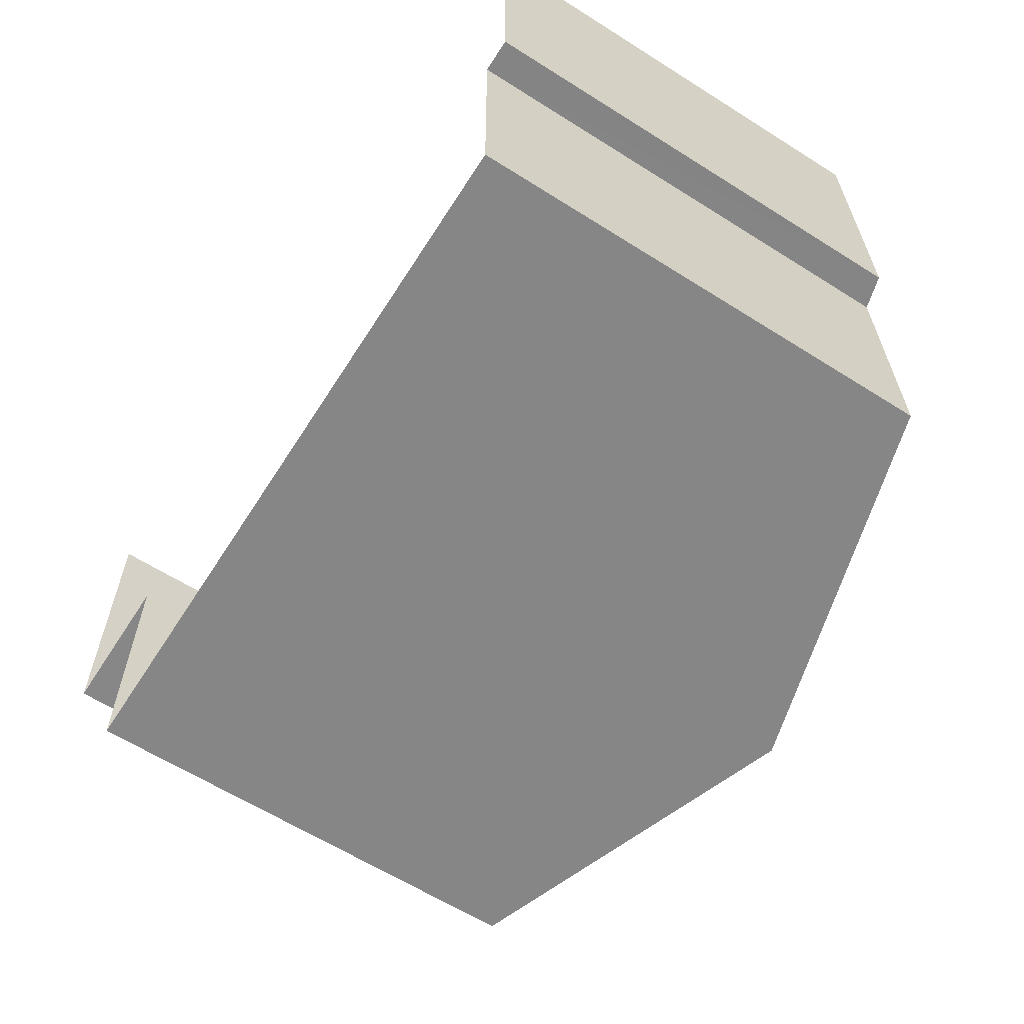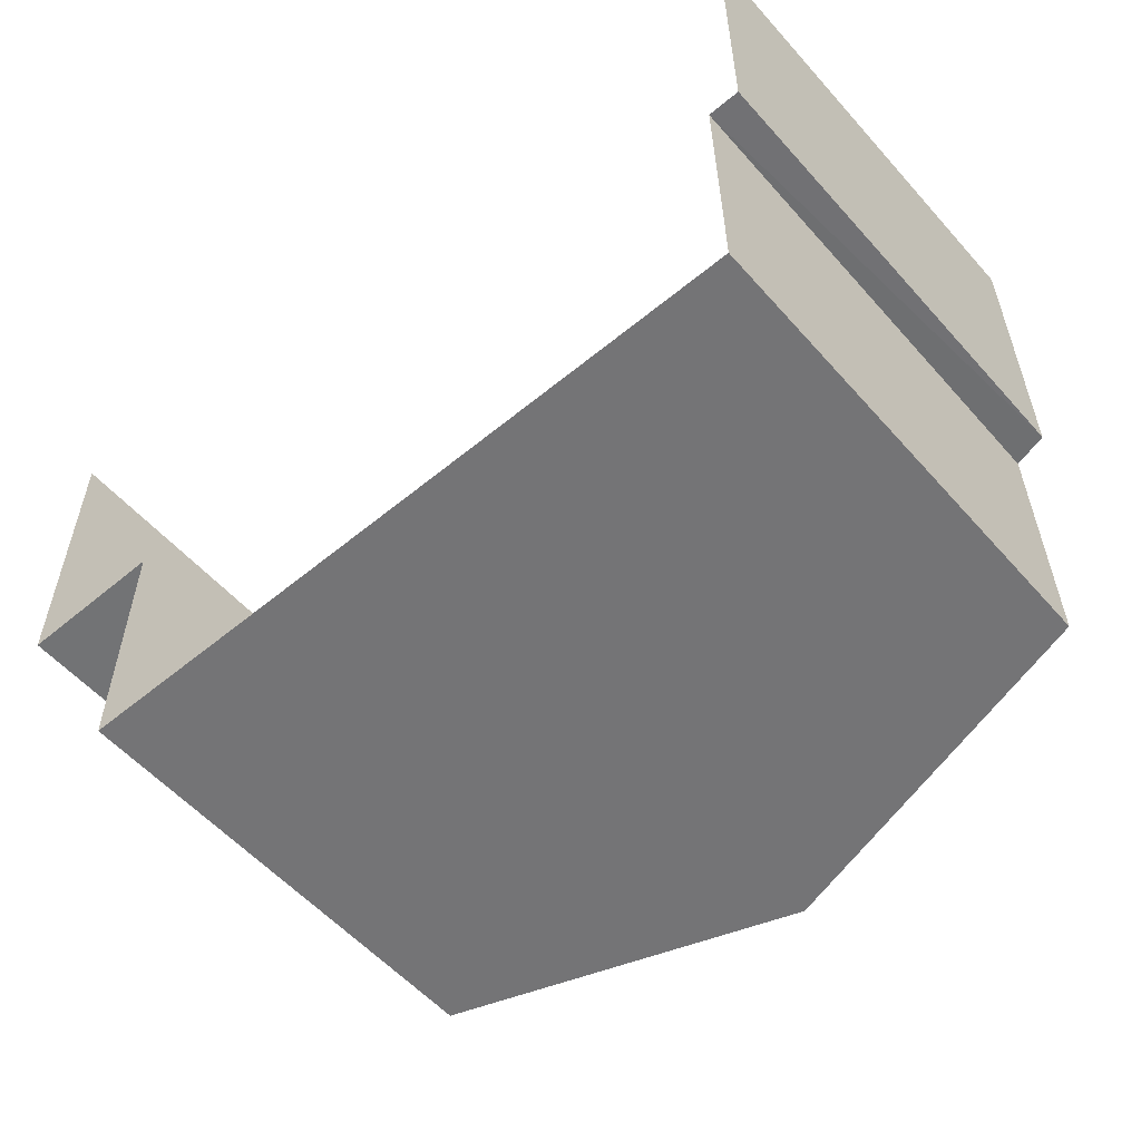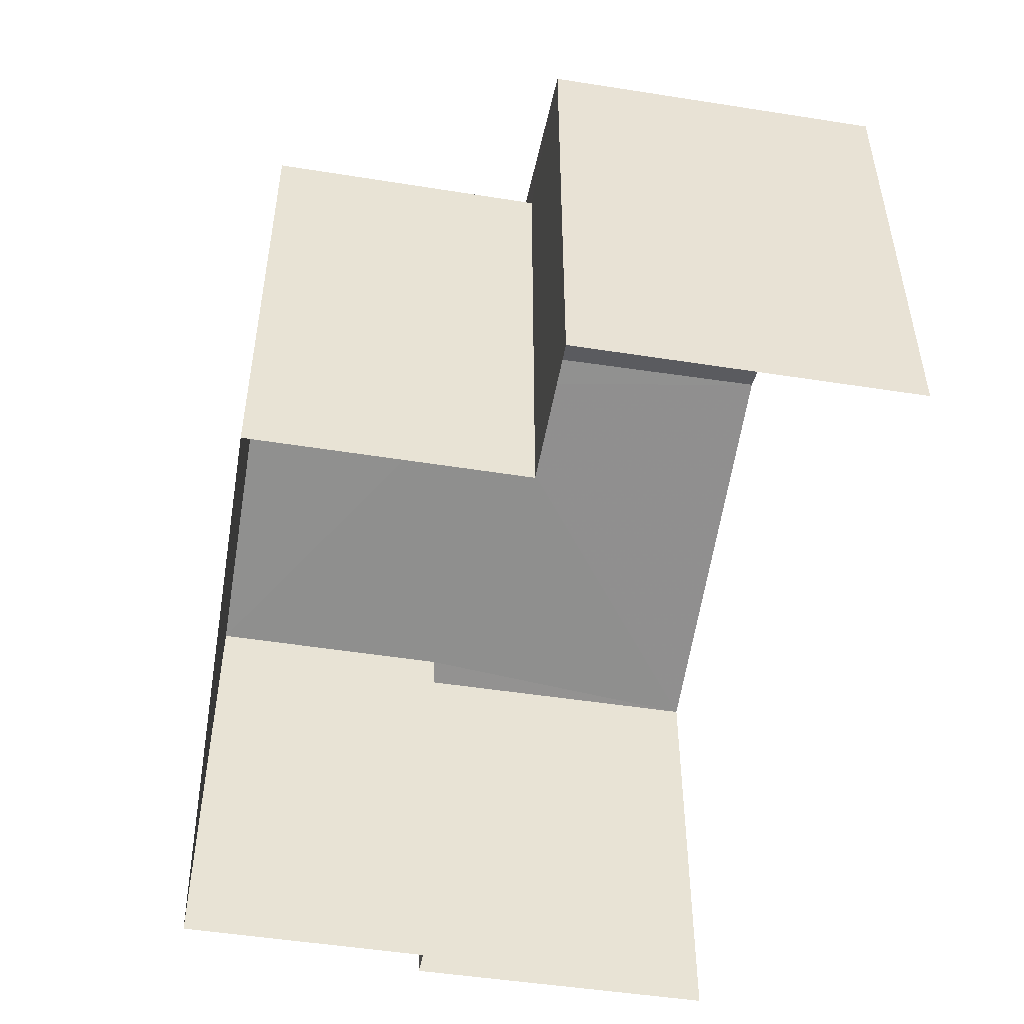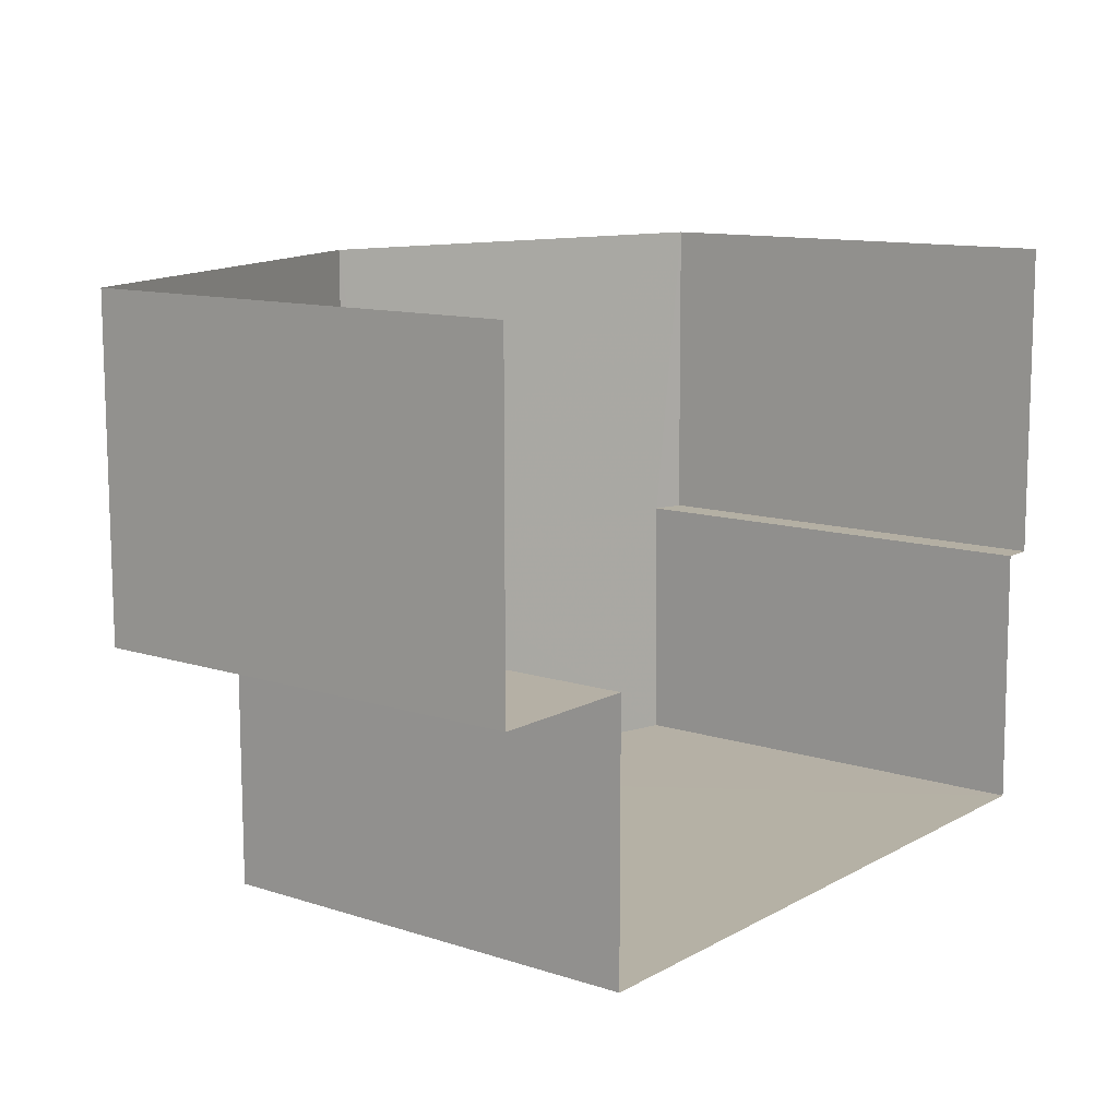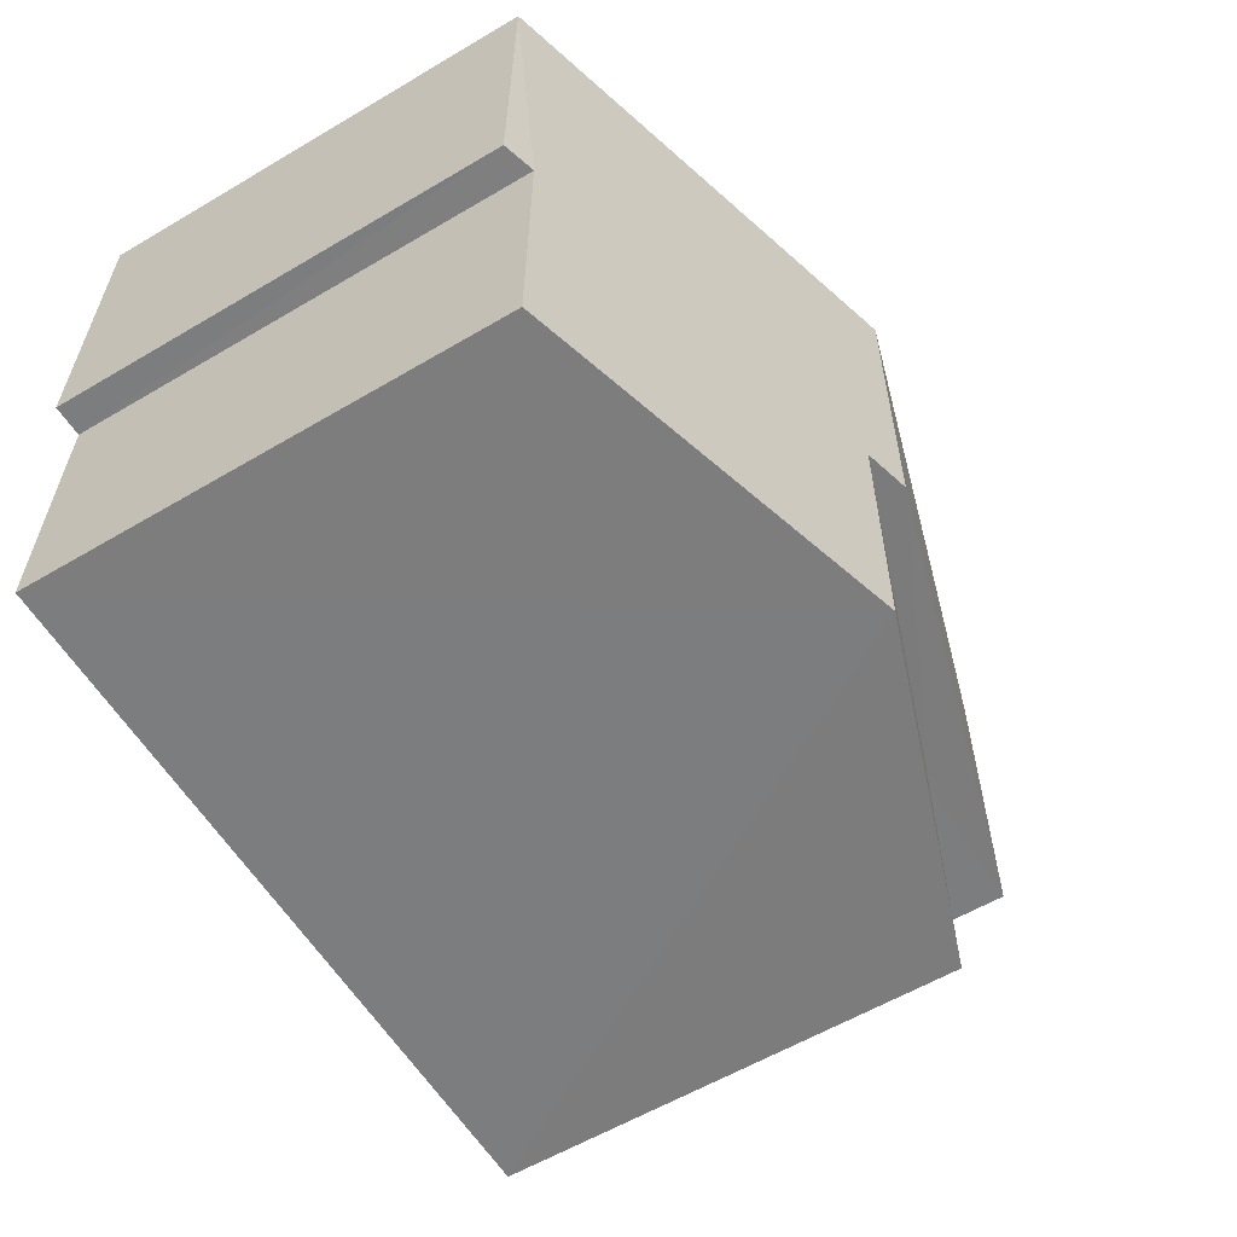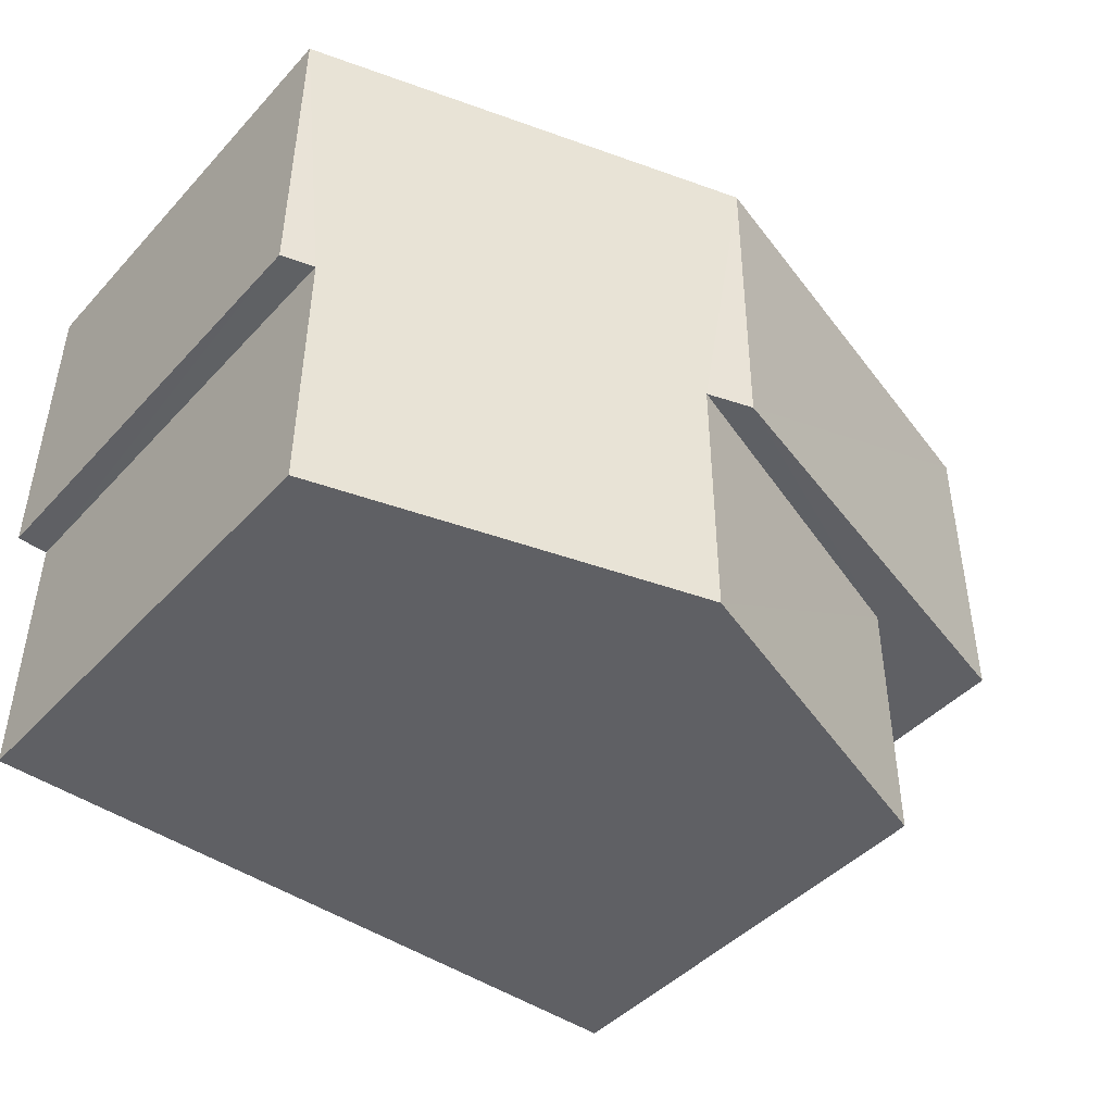
<metadata>
{"format":"obj","ext":"obj","renderer":"f3d","projection":"perspective","resolution":1024,"background":"white","views":[{"elev":-62.0,"azim":-122.6,"up":"+Y"},{"elev":-56.0,"azim":-139.2,"up":"+Y"},{"elev":-49.2,"azim":79.9,"up":"+Z"},{"elev":11.6,"azim":127.8,"up":"+Y"},{"elev":-58.8,"azim":-58.7,"up":"+Y"},{"elev":-44.4,"azim":-39.1,"up":"+Y"}]}
</metadata>
<code>
v -3.719e+05 -1.057e+05 24.95
v -3.719e+05 -1.057e+05 24.95
v -3.719e+05 -1.057e+05 24.95
v -3.719e+05 -1.057e+05 24.95
v -3.719e+05 -1.057e+05 24.95
v -3.719e+05 -1.057e+05 24.95
v -3.719e+05 -1.057e+05 24.95
v -3.719e+05 -1.057e+05 24.95
v -3.719e+05 -1.057e+05 32.85
v -3.719e+05 -1.057e+05 31.09
v -3.719e+05 -1.057e+05 31.09
v -3.719e+05 -1.057e+05 32.85
v -3.719e+05 -1.057e+05 31.09
v -3.719e+05 -1.057e+05 32.67
v -3.719e+05 -1.057e+05 31.09
v -3.719e+05 -1.057e+05 31.21
v -3.719e+05 -1.057e+05 32.67
v -3.719e+05 -1.057e+05 31.21
v -3.719e+05 -1.057e+05 31.09
v -3.719e+05 -1.057e+05 31.09
f 1 2 3
f 3 2 4
f 4 5 6
f 2 7 8
f 5 2 8
f 4 2 5
f 11 3 12
f 3 4 12
f 4 13 12
f 9 10 11
f 12 9 11
f 12 13 14
f 12 14 9
f 13 15 16
f 17 14 18
f 14 16 18
f 14 13 16
f 19 17 20
f 19 14 17
f 11 1 3
f 11 10 1
f 5 15 6
f 5 16 15
f 18 8 17
f 8 7 17
f 7 20 17
f 2 10 19
f 14 19 9
f 2 1 10
f 19 10 9
f 5 8 18
f 16 5 18
f 13 4 6
f 15 13 6
f 2 20 7
f 2 19 20

</code>
